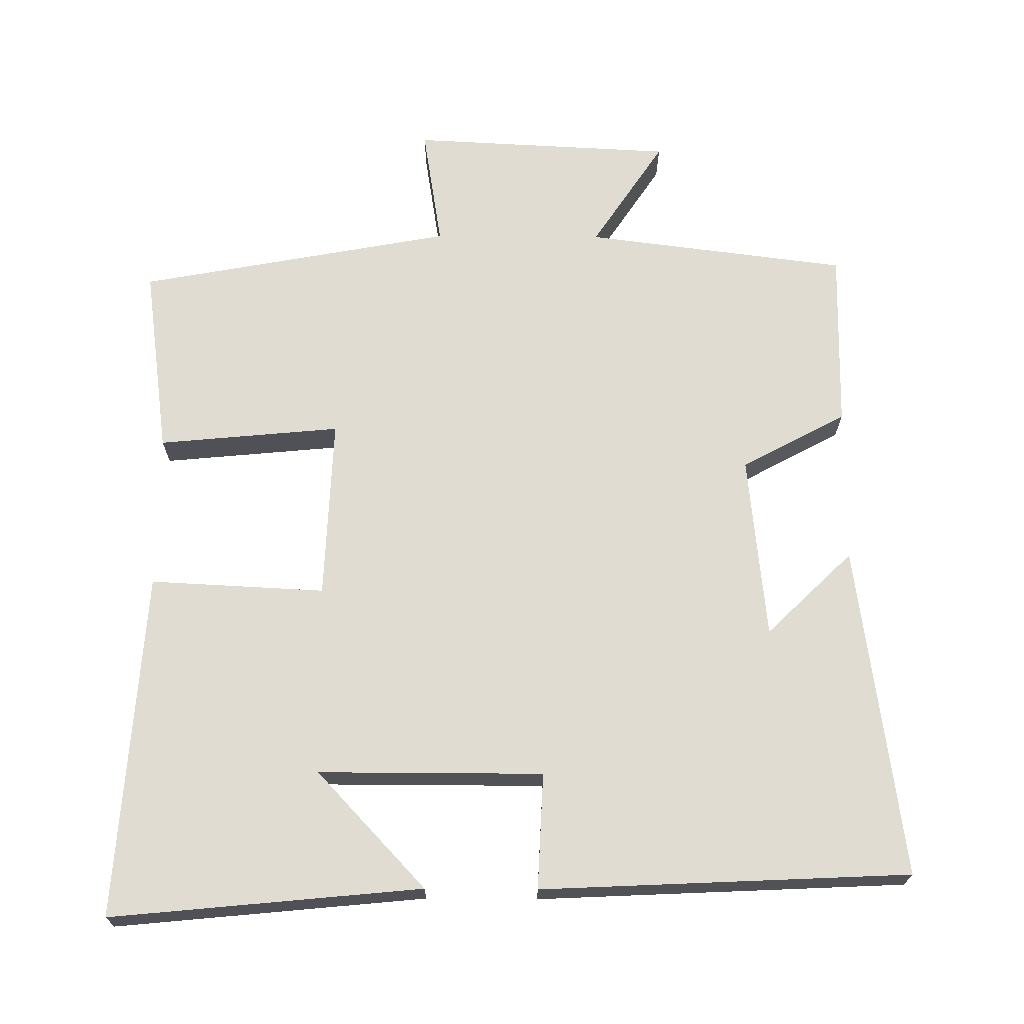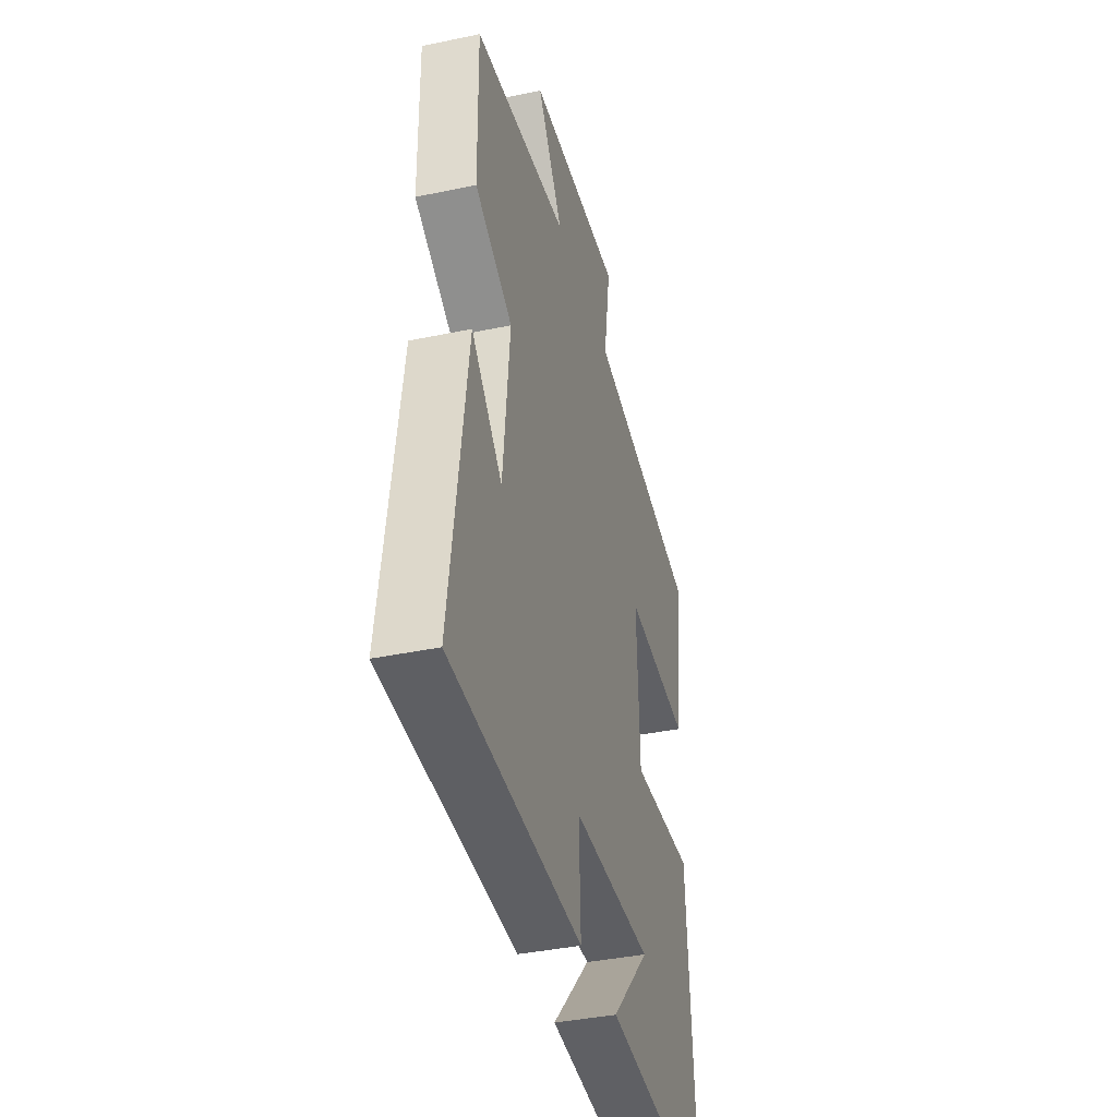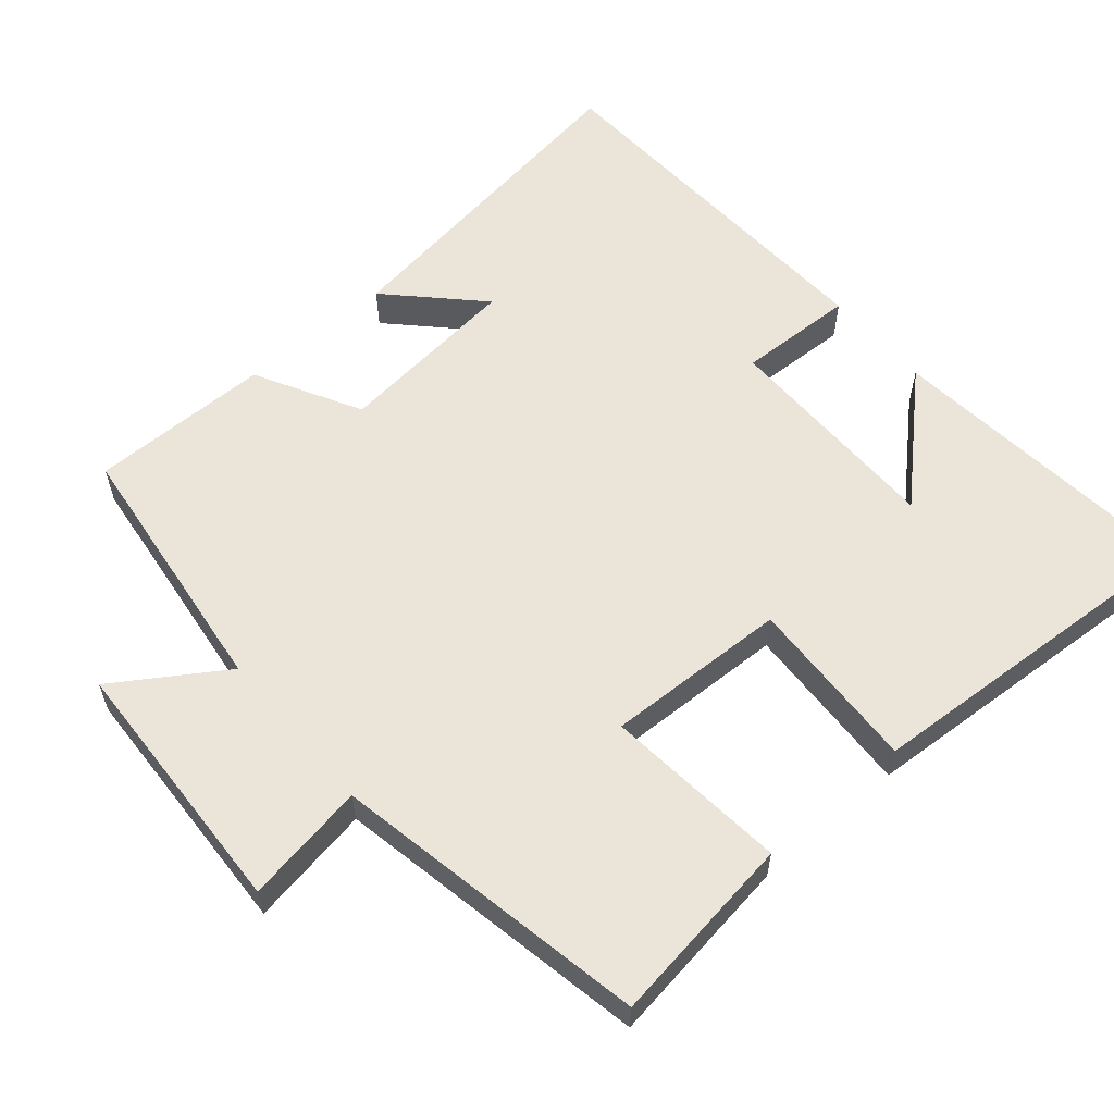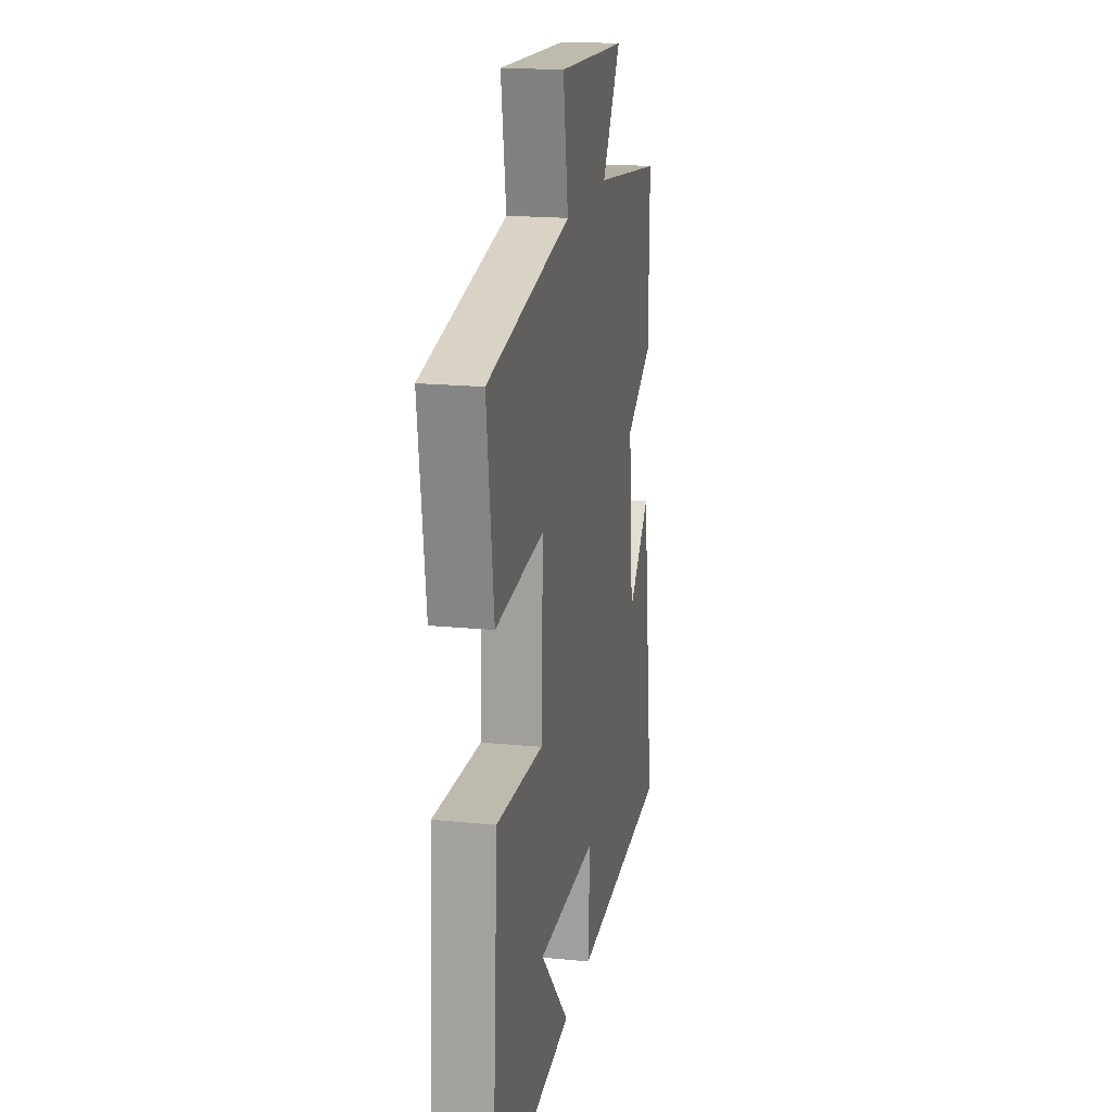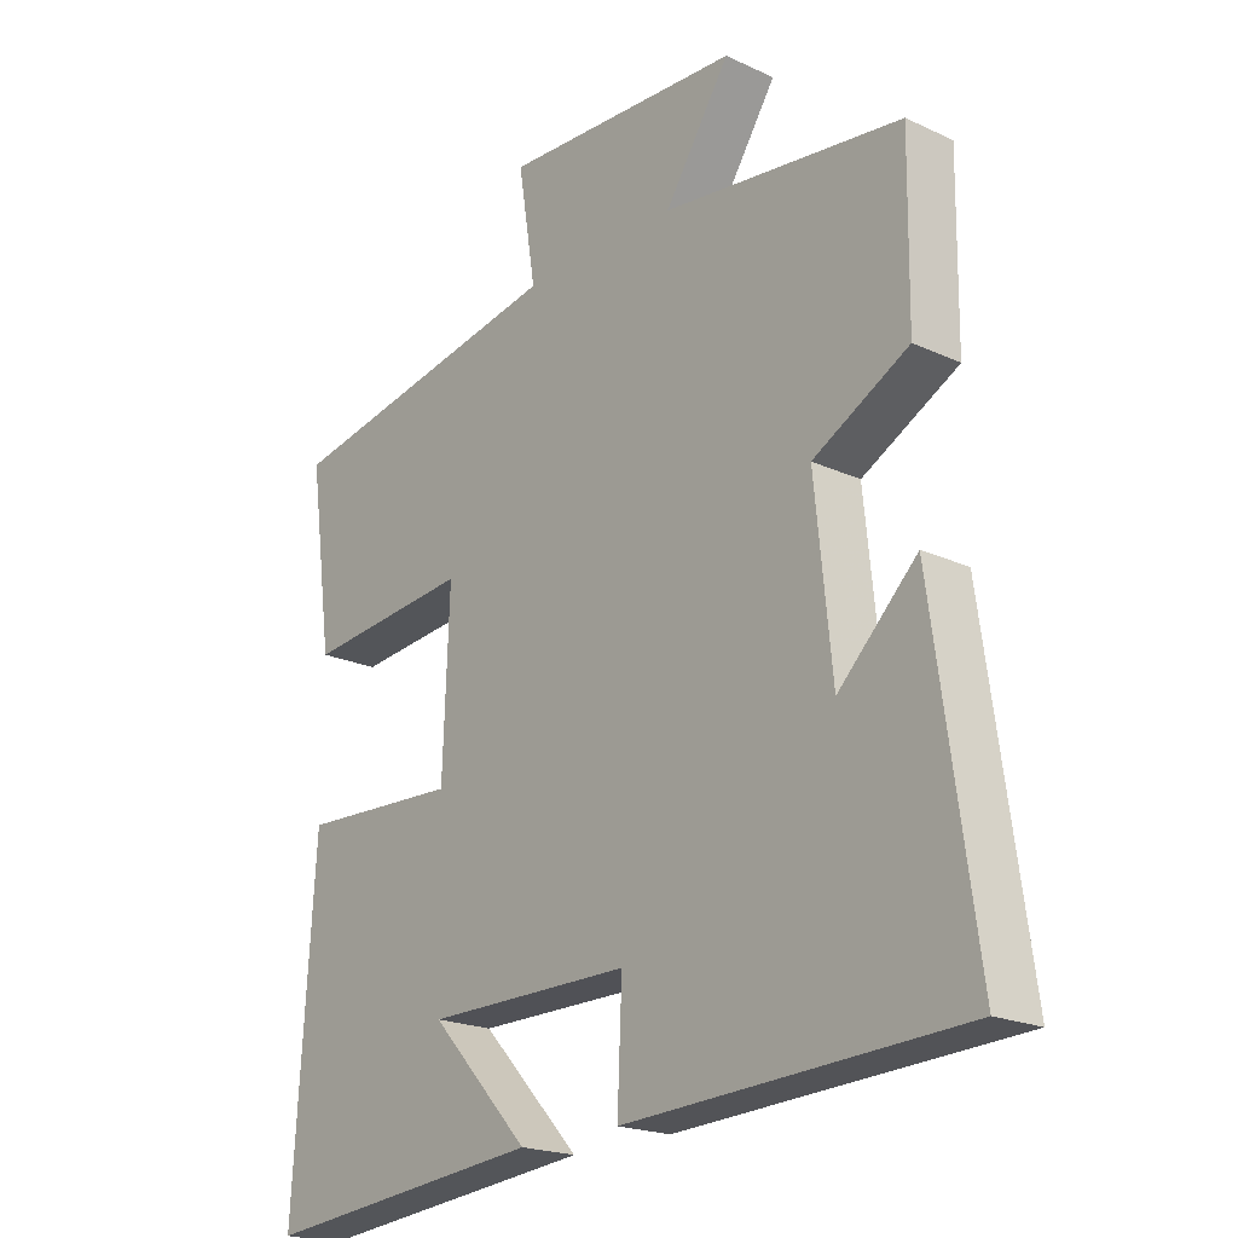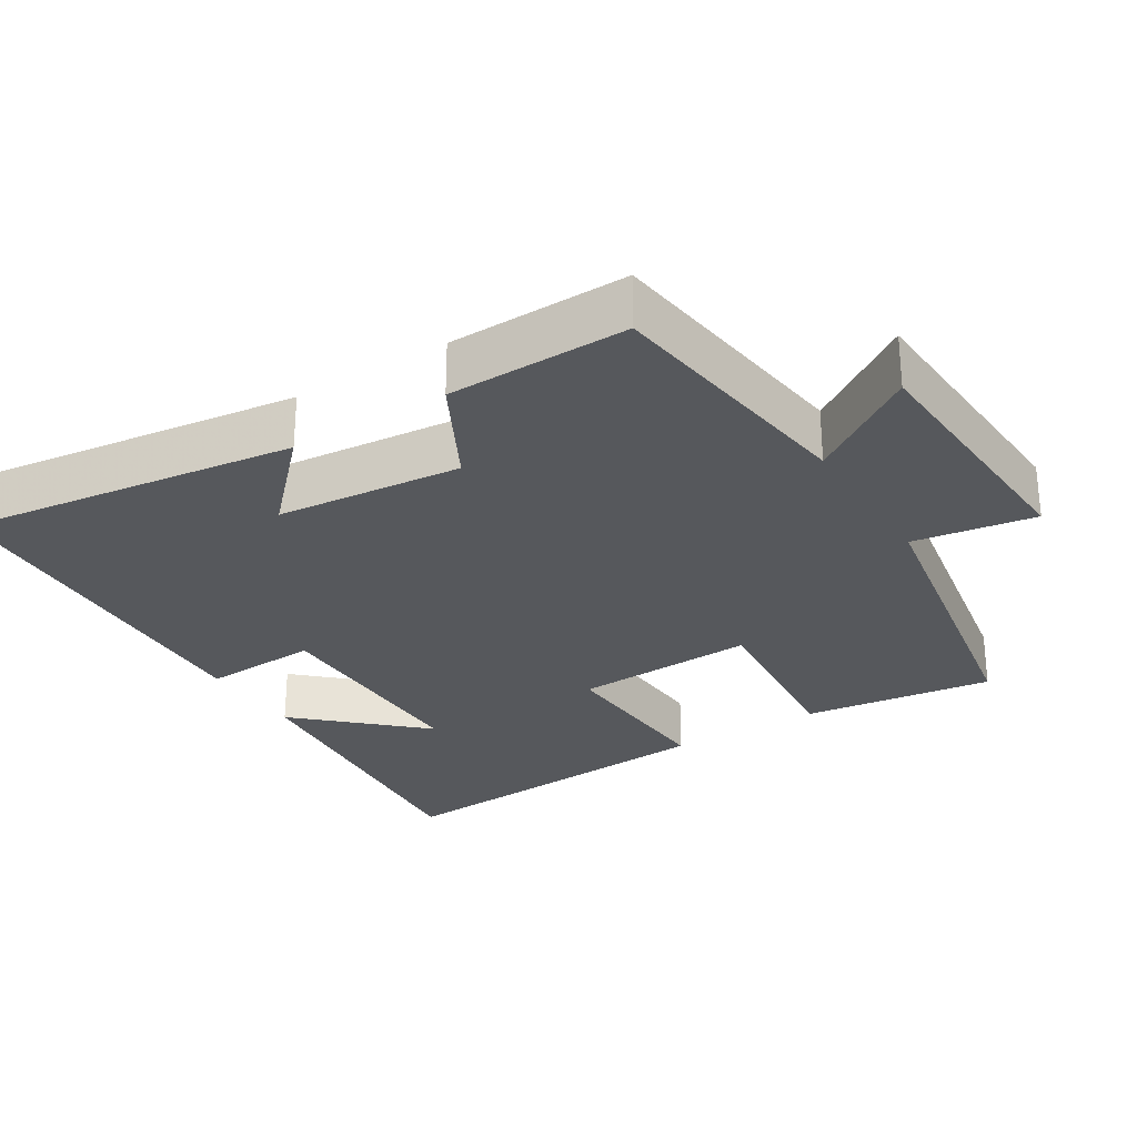
<metadata>
{"format":"obj","ext":"obj","renderer":"f3d","projection":"perspective","resolution":1024,"background":"white","views":[{"elev":69.0,"azim":-179.6,"up":"+Y"},{"elev":-38.8,"azim":-75.2,"up":"+Z"},{"elev":58.9,"azim":49.3,"up":"+Y"},{"elev":18.5,"azim":100.8,"up":"+Z"},{"elev":-20.5,"azim":-130.1,"up":"+Z"},{"elev":-28.0,"azim":-57.8,"up":"+Y"}]}
</metadata>
<code>
v 0.532 0.07 -0.542
v 0.101 0.07 -0.5
v 0.252 0.07 -0.339
v -0.06 0.07 -0.339
v -0.053 0.07 -0.5
v -0.564 0.07 -0.476
v -0.5 0.07 -0.014
v -0.381 0.07 -0.13
v -0.355 0.07 0.126
v -0.5 0.07 0.204
v -0.503 0.07 0.454
v -0.139 0.07 0.5
v -0.238 0.07 0.65
v 0.126 0.07 0.668
v 0.099 0.07 0.5
v 0.536 0.07 0.419
v 0.5 0.07 0.155
v 0.247 0.07 0.179
v 0.257 0.07 -0.073
v 0.5 0.07 -0.061
v 0.532 0 -0.542
v 0.101 0 -0.5
v 0.252 0 -0.339
v -0.06 0 -0.339
v -0.053 0 -0.5
v -0.564 0 -0.476
v -0.5 0 -0.014
v -0.381 0 -0.13
v -0.355 0 0.126
v -0.5 0 0.204
v -0.503 0 0.454
v -0.139 0 0.5
v -0.238 0 0.65
v 0.126 0 0.668
v 0.099 0 0.5
v 0.536 0 0.419
v 0.5 0 0.155
v 0.247 0 0.179
v 0.257 0 -0.073
v 0.5 0 -0.061
f 19 20 1
f 15 16 17 18
f 15 18 19
f 12 13 14 15
f 12 15 19
f 11 12 19
f 10 11 19
f 9 10 19
f 8 9 19
f 5 6 7 8
f 4 5 8
f 3 4 8 19
f 1 2 3
f 1 3 19
f 21 40 39
f 38 37 36 35
f 39 38 35
f 35 34 33 32
f 39 35 32
f 39 32 31
f 39 31 30
f 39 30 29
f 39 29 28
f 28 27 26 25
f 28 25 24
f 39 28 24 23
f 23 22 21
f 39 23 21
f 1 21 22 2
f 2 22 23 3
f 3 23 24 4
f 4 24 25 5
f 5 25 26 6
f 6 26 27 7
f 7 27 28 8
f 8 28 29 9
f 9 29 30 10
f 10 30 31 11
f 11 31 32 12
f 12 32 33 13
f 13 33 34 14
f 14 34 35 15
f 15 35 36 16
f 16 36 37 17
f 17 37 38 18
f 18 38 39 19
f 19 39 40 20
f 20 40 21 1

</code>
